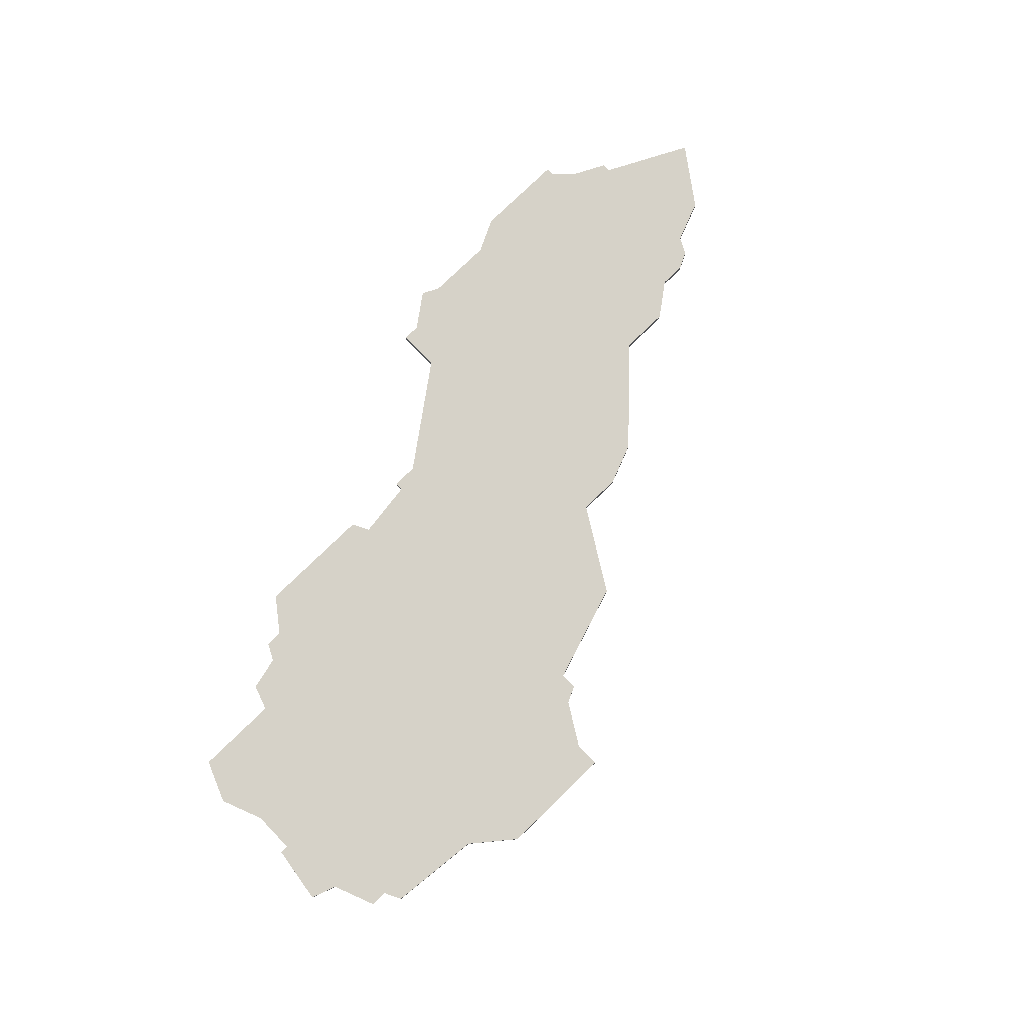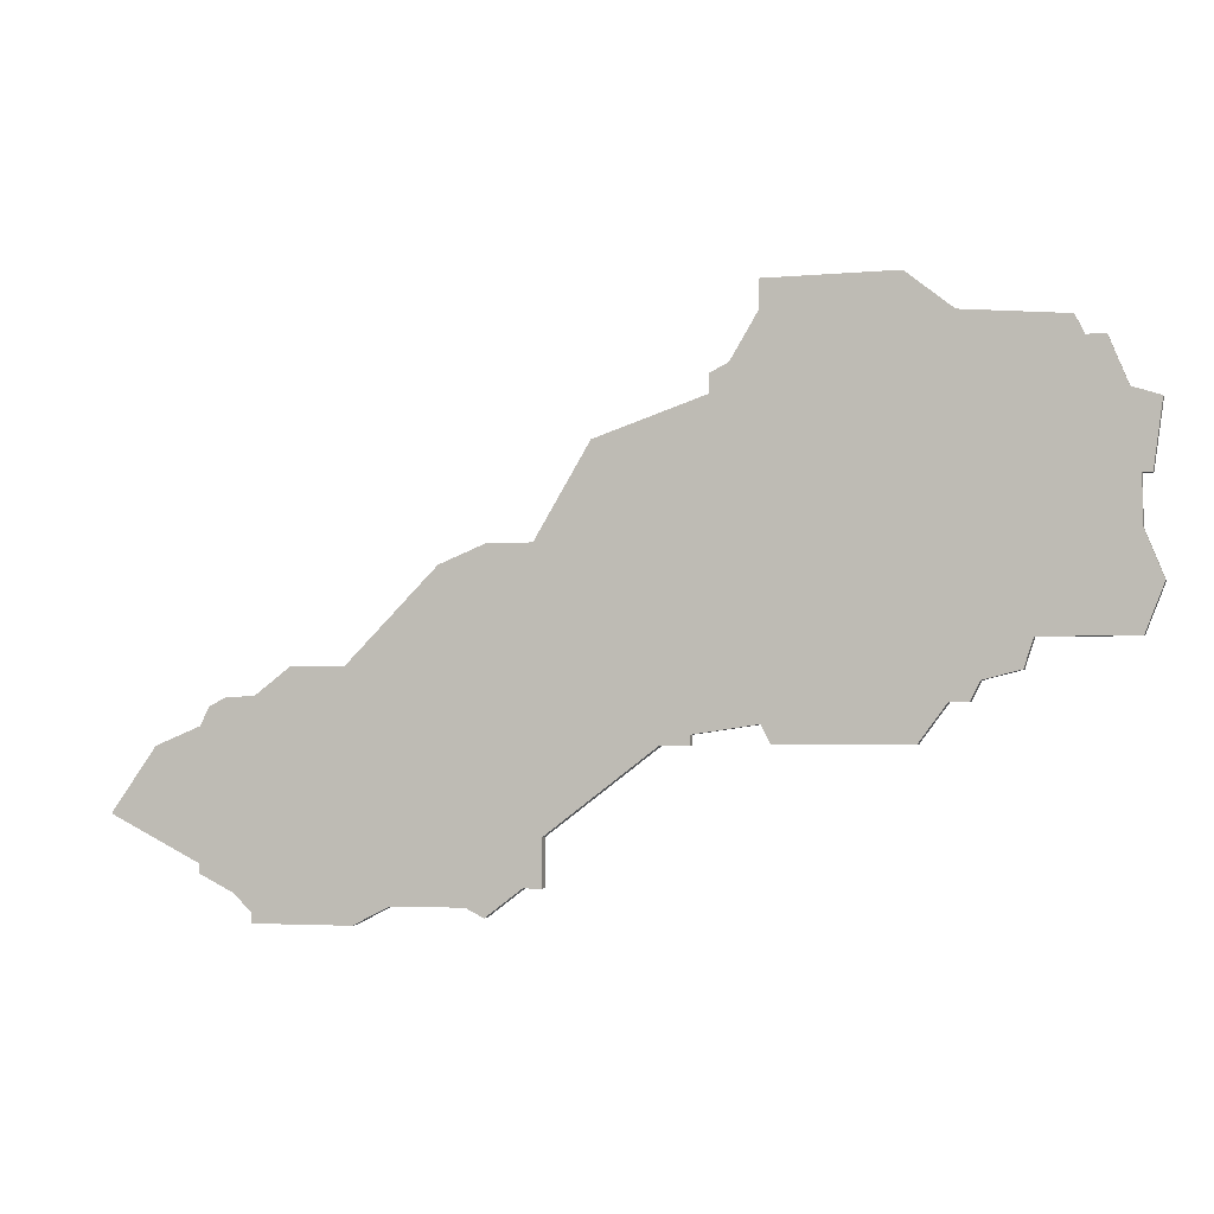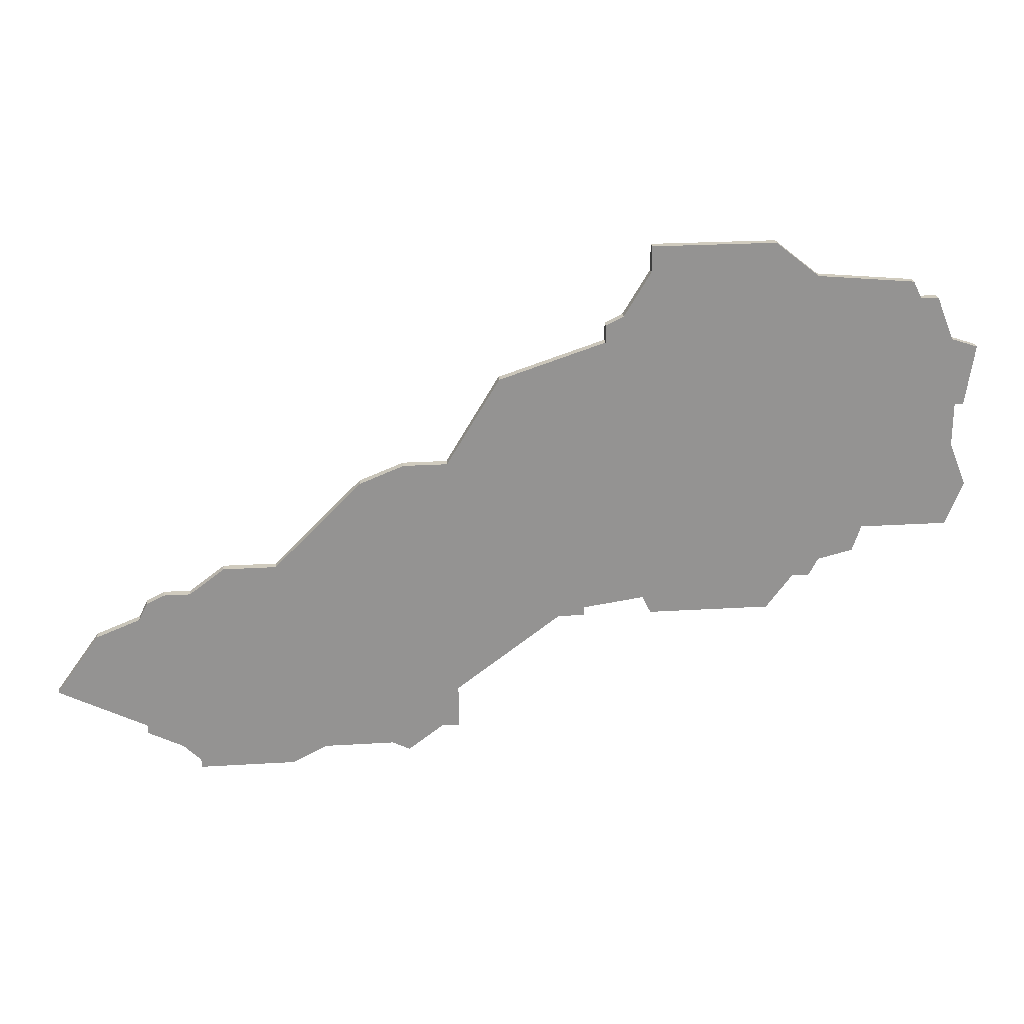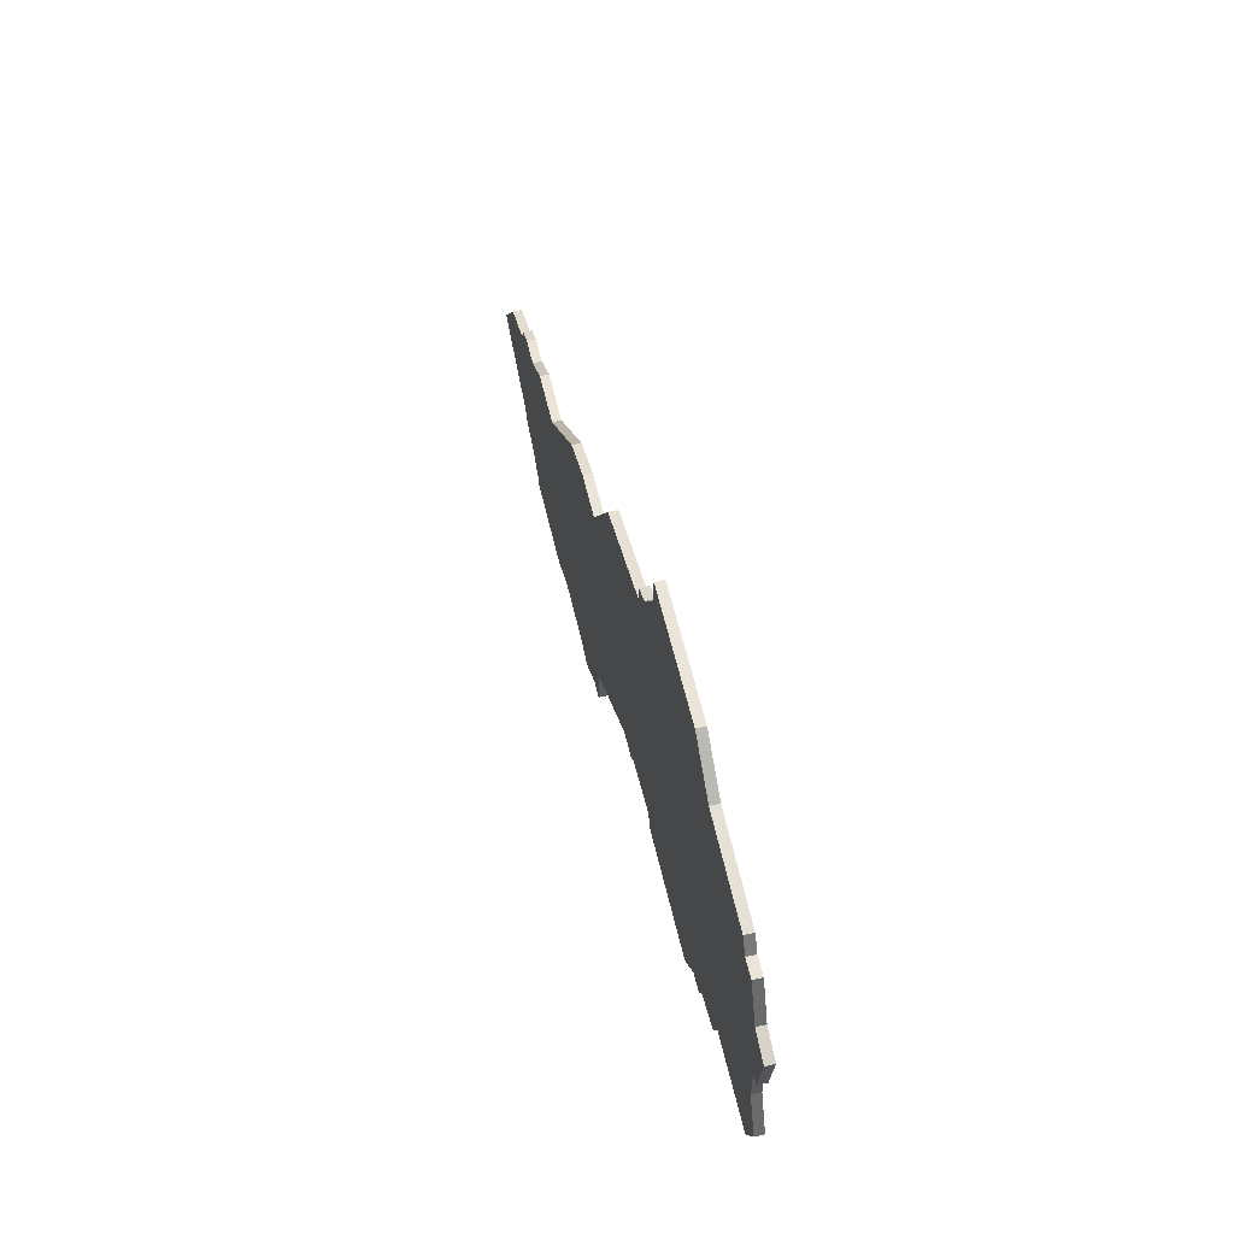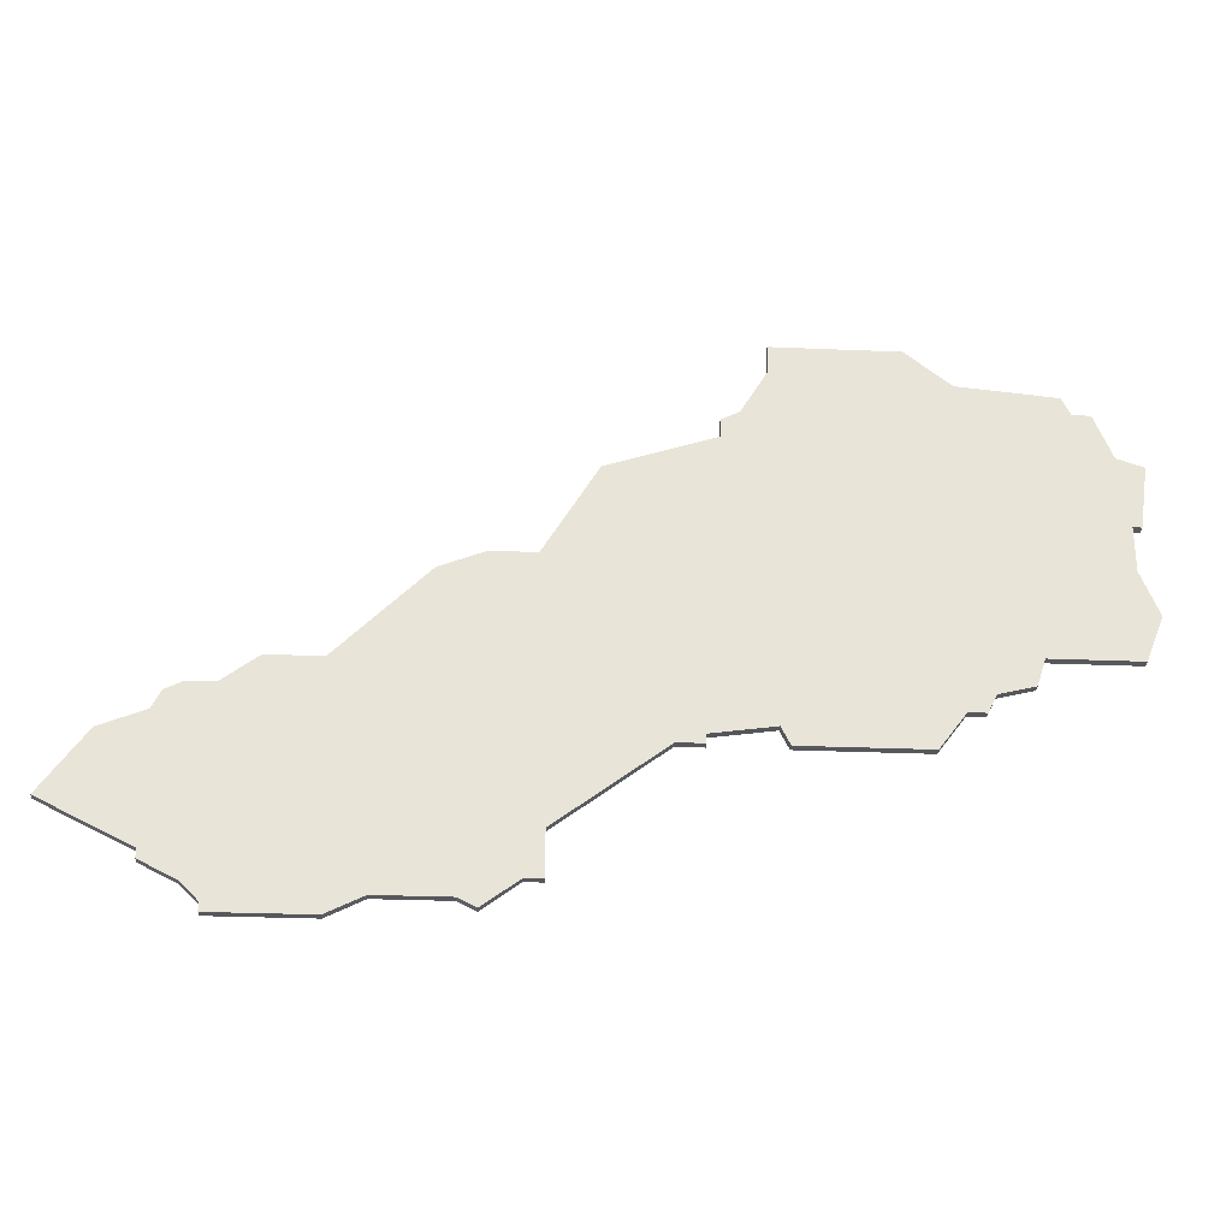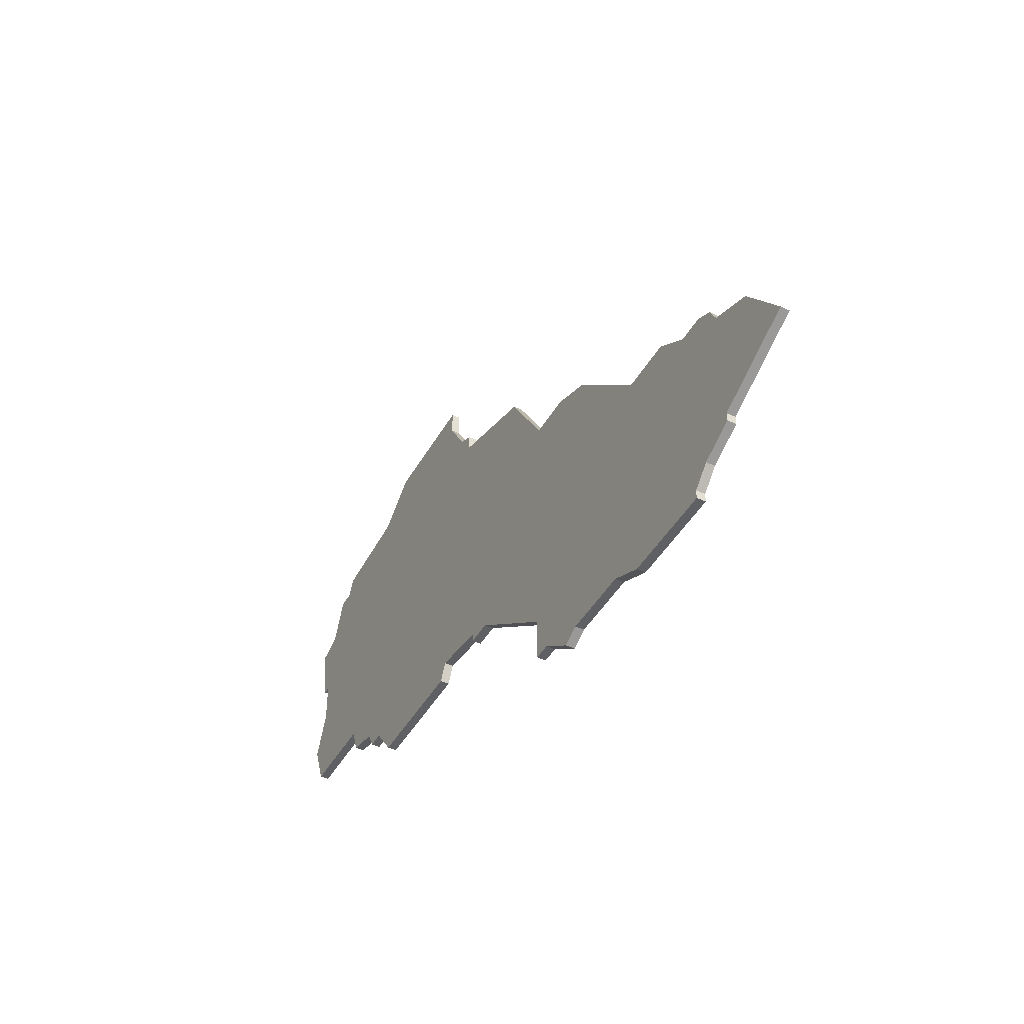
<metadata>
{"format":"obj","ext":"obj","renderer":"f3d","projection":"perspective","resolution":1024,"background":"white","views":[{"elev":78.1,"azim":135.9,"up":"+Z"},{"elev":-3.4,"azim":17.1,"up":"+Y"},{"elev":23.6,"azim":-5.9,"up":"+Y"},{"elev":59.5,"azim":76.9,"up":"+Y"},{"elev":-28.0,"azim":-3.7,"up":"+Y"},{"elev":-45.1,"azim":-118.3,"up":"+Y"}]}
</metadata>
<code>
v 3914 -504 0
v 3914 -504 1
v 3831 -556 0
v 3831 -556 1
v 3897 -512 0
v 3897 -512 1
v 3930 -509 0
v 3930 -509 1
v 3872 -529 0
v 3872 -529 1
v 3872 -566 0
v 3872 -566 1
v 3938 -517 0
v 3938 -517 1
v 3938 -534 0
v 3938 -534 1
v 3847 -566 0
v 3847 -566 1
v 3847 -567 0
v 3847 -567 1
v 3847 -544 0
v 3847 -544 1
v 3921 -543 0
v 3921 -543 1
v 3937 -524 0
v 3937 -524 1
v 3920 -545 0
v 3920 -545 1
v 3862 -565 0
v 3862 -565 1
v 3895 -513 0
v 3895 -513 1
v 3895 -515 0
v 3895 -515 1
v 3870 -565 0
v 3870 -565 1
v 3936 -529 0
v 3936 -529 1
v 3936 -539 0
v 3936 -539 1
v 3936 -524 0
v 3936 -524 1
v 3845 -564 0
v 3845 -564 1
v 3878 -563 0
v 3878 -563 1
v 3878 -558 0
v 3878 -558 1
v 3919 -508 0
v 3919 -508 1
v 3836 -549 0
v 3836 -549 1
v 3935 -516 0
v 3935 -516 1
v 3844 -544 0
v 3844 -544 1
v 3877 -529 0
v 3877 -529 1
v 3918 -545 0
v 3918 -545 1
v 3893 -548 0
v 3893 -548 1
v 3893 -549 0
v 3893 -549 1
v 3926 -539 0
v 3926 -539 1
v 3901 -549 0
v 3901 -549 1
v 3876 -563 0
v 3876 -563 1
v 3909 -504 0
v 3909 -504 1
v 3851 -541 0
v 3851 -541 1
v 3925 -542 0
v 3925 -542 1
v 3867 -531 0
v 3867 -531 1
v 3900 -504 0
v 3900 -504 1
v 3900 -547 0
v 3900 -547 1
v 3900 -507 0
v 3900 -507 1
v 3933 -511 0
v 3933 -511 1
v 3842 -545 0
v 3842 -545 1
v 3883 -519 0
v 3883 -519 1
v 3858 -567 0
v 3858 -567 1
v 3841 -562 0
v 3841 -562 1
v 3841 -547 0
v 3841 -547 1
v 3841 -561 0
v 3841 -561 1
v 3915 -549 0
v 3915 -549 1
v 3857 -541 0
v 3857 -541 1
v 3890 -549 0
v 3890 -549 1
v 3931 -511 0
v 3931 -511 1
f 91 19 17
f 91 17 43
f 43 93 97
f 97 3 51
f 21 43 97
f 21 91 43
f 47 69 35
f 69 11 35
f 69 47 45
f 29 47 35
f 91 21 29
f 29 101 47
f 95 97 51
f 55 95 87
f 95 55 21
f 101 21 73
f 95 21 97
f 77 47 101
f 29 21 101
f 103 57 61
f 57 77 9
f 57 89 61
f 77 57 47
f 63 103 61
f 47 57 103
f 99 67 81
f 81 59 99
f 23 27 59
f 59 81 33
f 81 61 33
f 65 75 23
f 65 23 49
f 39 65 15
f 37 15 65
f 65 41 37
f 33 23 59
f 65 49 41
f 31 5 33
f 5 71 49
f 71 83 79
f 5 83 71
f 1 49 71
f 49 33 5
f 53 13 41
f 53 41 105
f 105 49 7
f 53 105 85
f 49 105 41
f 23 33 49
f 25 41 13
f 61 89 33
f 18 20 92
f 44 18 92
f 98 94 44
f 52 4 98
f 98 44 22
f 44 92 22
f 36 70 48
f 36 12 70
f 46 48 70
f 36 48 30
f 30 22 92
f 48 102 30
f 52 98 96
f 88 96 56
f 22 56 96
f 74 22 102
f 98 22 96
f 102 48 78
f 102 22 30
f 62 58 104
f 10 78 58
f 62 90 58
f 48 58 78
f 62 104 64
f 104 58 48
f 82 68 100
f 100 60 82
f 60 28 24
f 34 82 60
f 34 62 82
f 24 76 66
f 50 24 66
f 16 66 40
f 66 16 38
f 38 42 66
f 60 24 34
f 42 50 66
f 34 6 32
f 50 72 6
f 80 84 72
f 72 84 6
f 72 50 2
f 6 34 50
f 42 14 54
f 106 42 54
f 8 50 106
f 86 106 54
f 42 106 50
f 50 34 24
f 14 42 26
f 34 90 62
f 84 80 83
f 83 80 79
f 6 84 5
f 5 84 83
f 32 6 31
f 31 6 5
f 34 32 33
f 33 32 31
f 90 34 89
f 89 34 33
f 58 90 57
f 57 90 89
f 10 58 9
f 9 58 57
f 78 10 77
f 77 10 9
f 102 78 101
f 101 78 77
f 74 102 73
f 73 102 101
f 22 74 21
f 21 74 73
f 56 22 55
f 55 22 21
f 88 56 87
f 87 56 55
f 96 88 95
f 95 88 87
f 52 96 51
f 51 96 95
f 4 52 3
f 3 52 51
f 98 4 97
f 97 4 3
f 94 98 93
f 93 98 97
f 44 94 43
f 43 94 93
f 18 44 17
f 17 44 43
f 20 18 19
f 19 18 17
f 92 20 91
f 91 20 19
f 30 92 29
f 29 92 91
f 36 30 35
f 35 30 29
f 12 36 11
f 11 36 35
f 70 12 69
f 69 12 11
f 46 70 45
f 45 70 69
f 48 46 47
f 47 46 45
f 104 48 103
f 103 48 47
f 64 104 63
f 63 104 103
f 62 64 61
f 61 64 63
f 82 62 81
f 81 62 61
f 68 82 67
f 67 82 81
f 100 68 99
f 99 68 67
f 60 100 59
f 59 100 99
f 28 60 27
f 27 60 59
f 24 28 23
f 23 28 27
f 76 24 75
f 75 24 23
f 66 76 65
f 65 76 75
f 40 66 39
f 39 66 65
f 16 40 15
f 15 40 39
f 38 16 37
f 37 16 15
f 42 38 41
f 41 38 37
f 26 42 25
f 25 42 41
f 14 26 13
f 13 26 25
f 54 14 53
f 53 14 13
f 86 54 85
f 85 54 53
f 106 86 105
f 105 86 85
f 8 106 7
f 7 106 105
f 50 8 49
f 49 8 7
f 2 50 1
f 1 50 49
f 80 72 79
f 79 72 71
f 72 2 71
f 71 2 1

</code>
